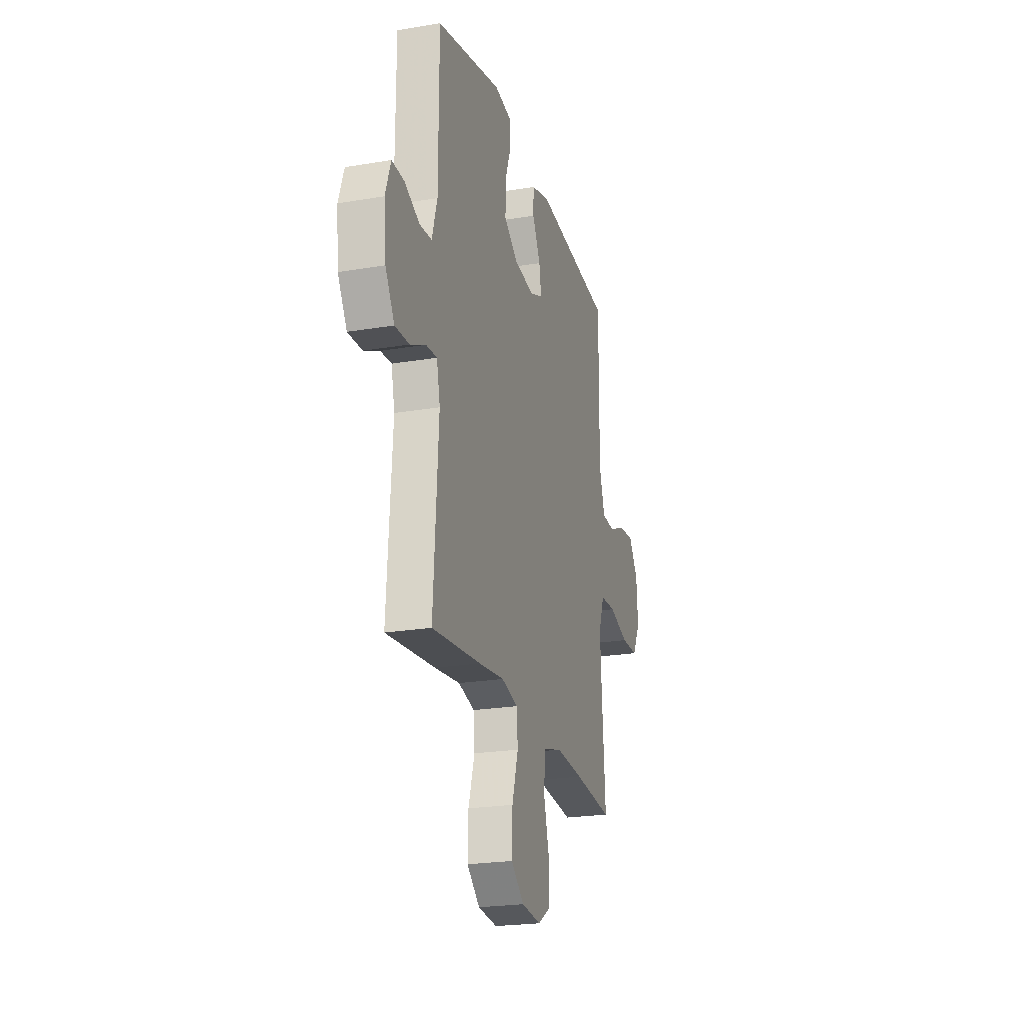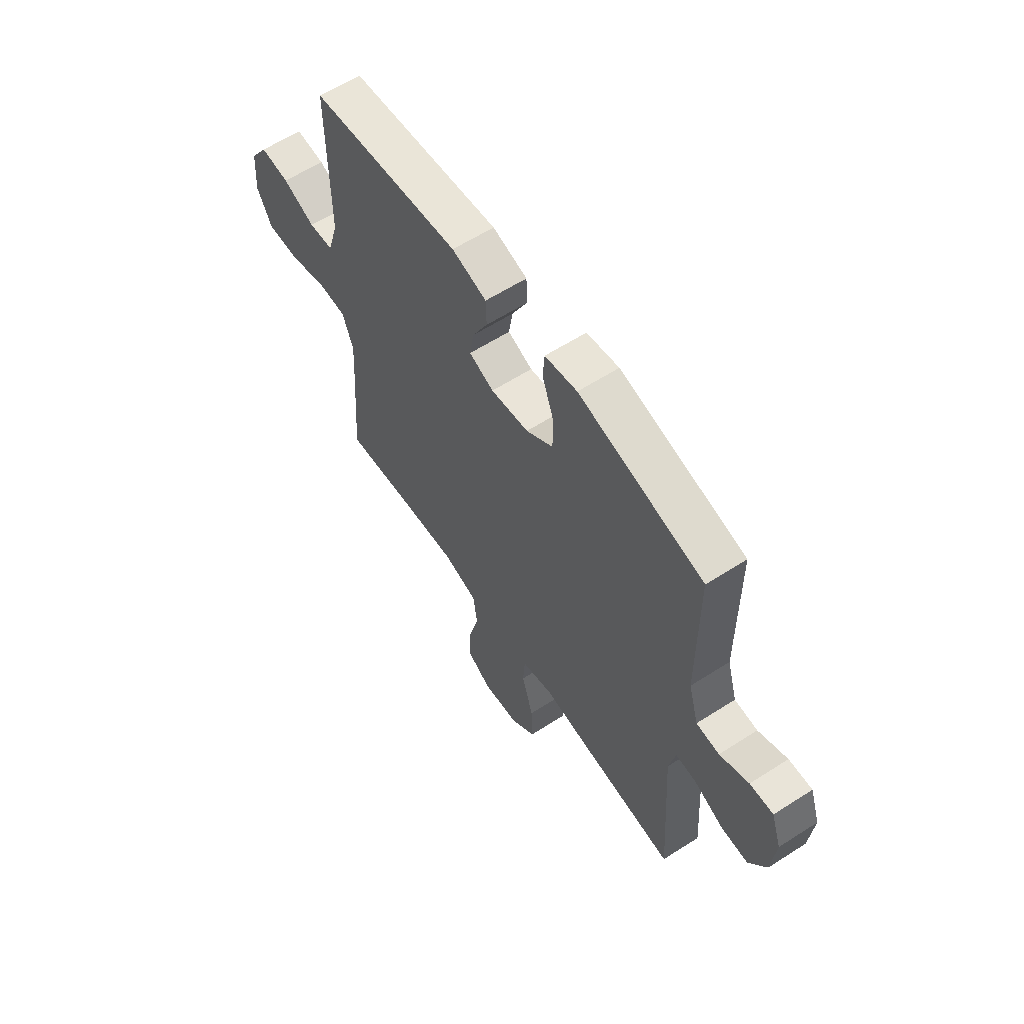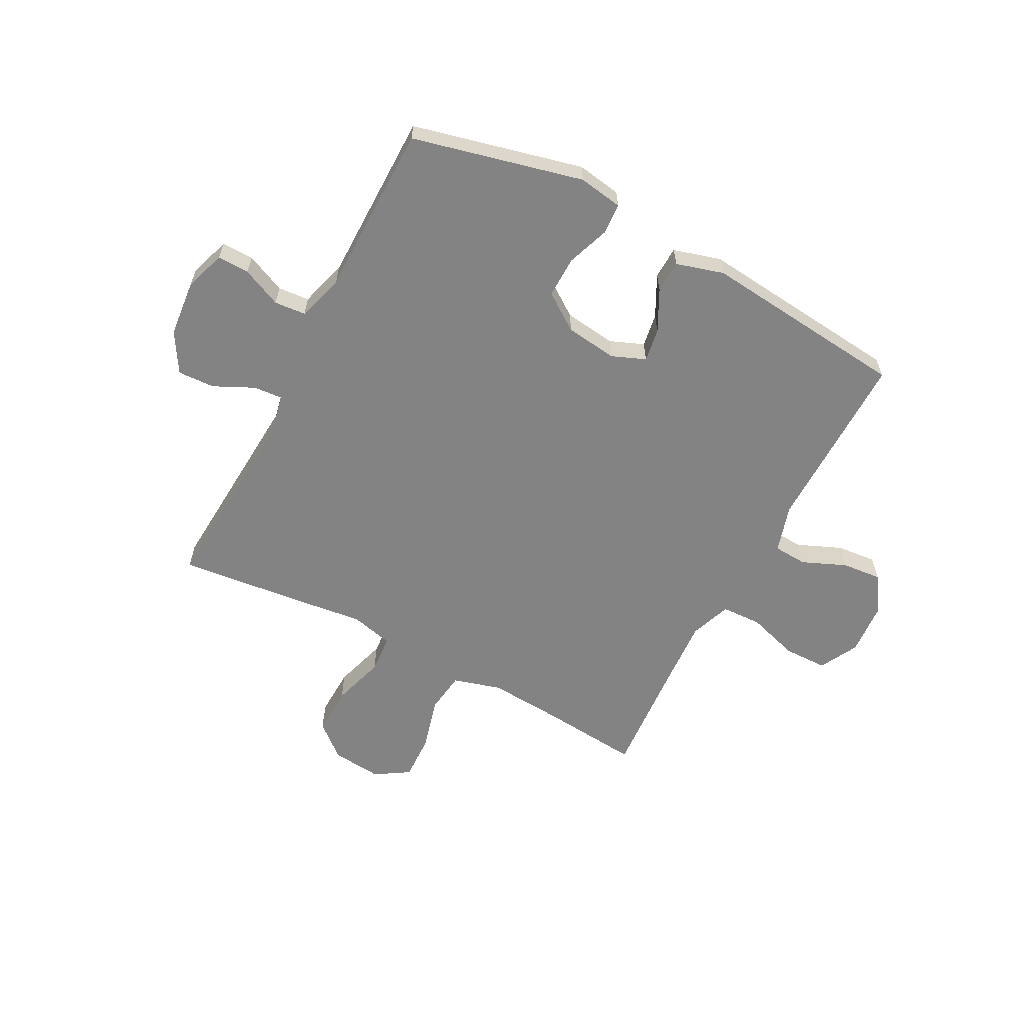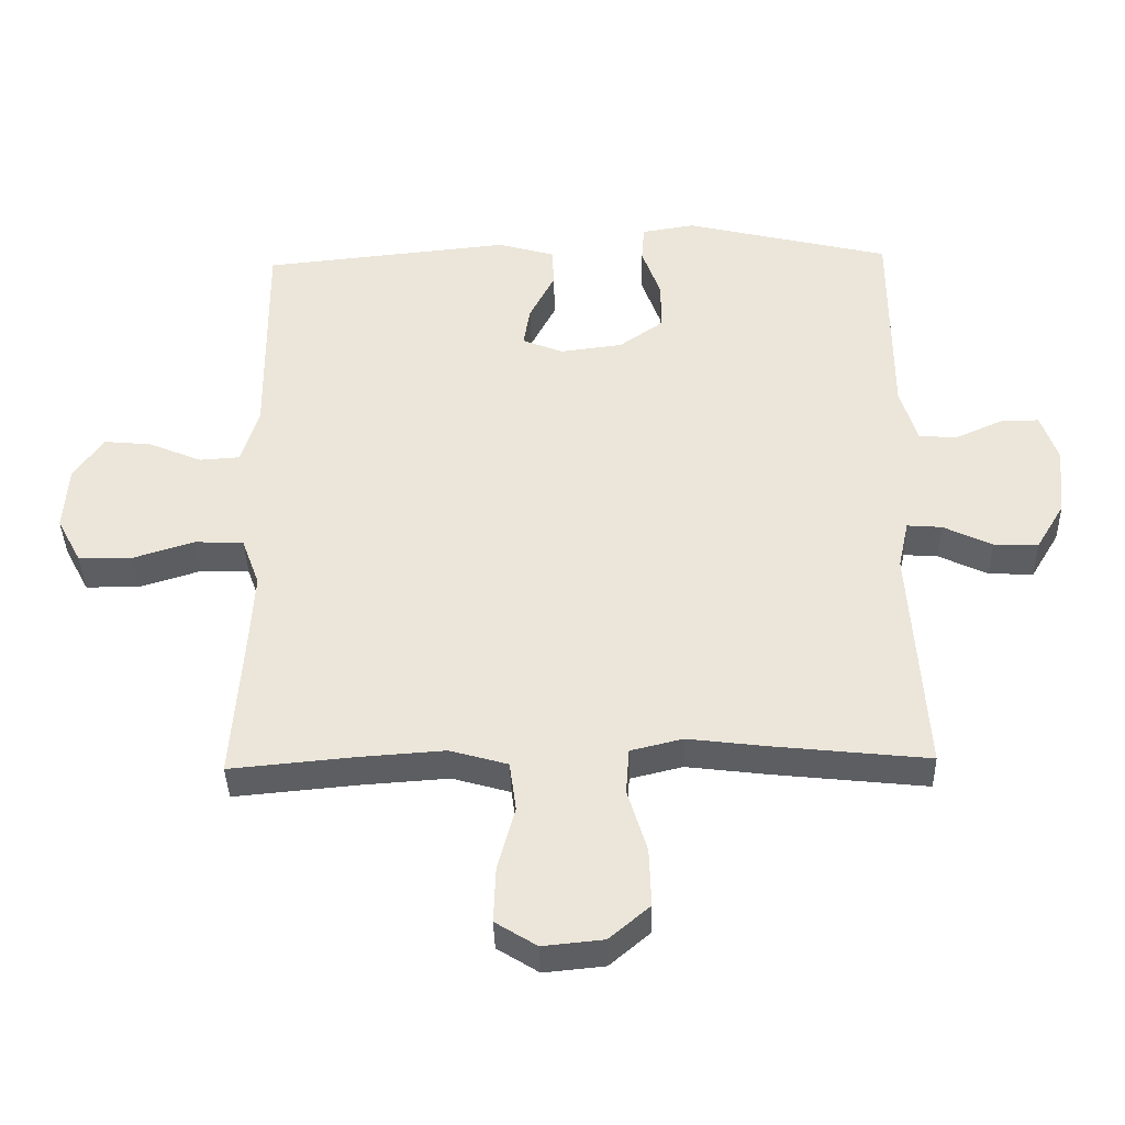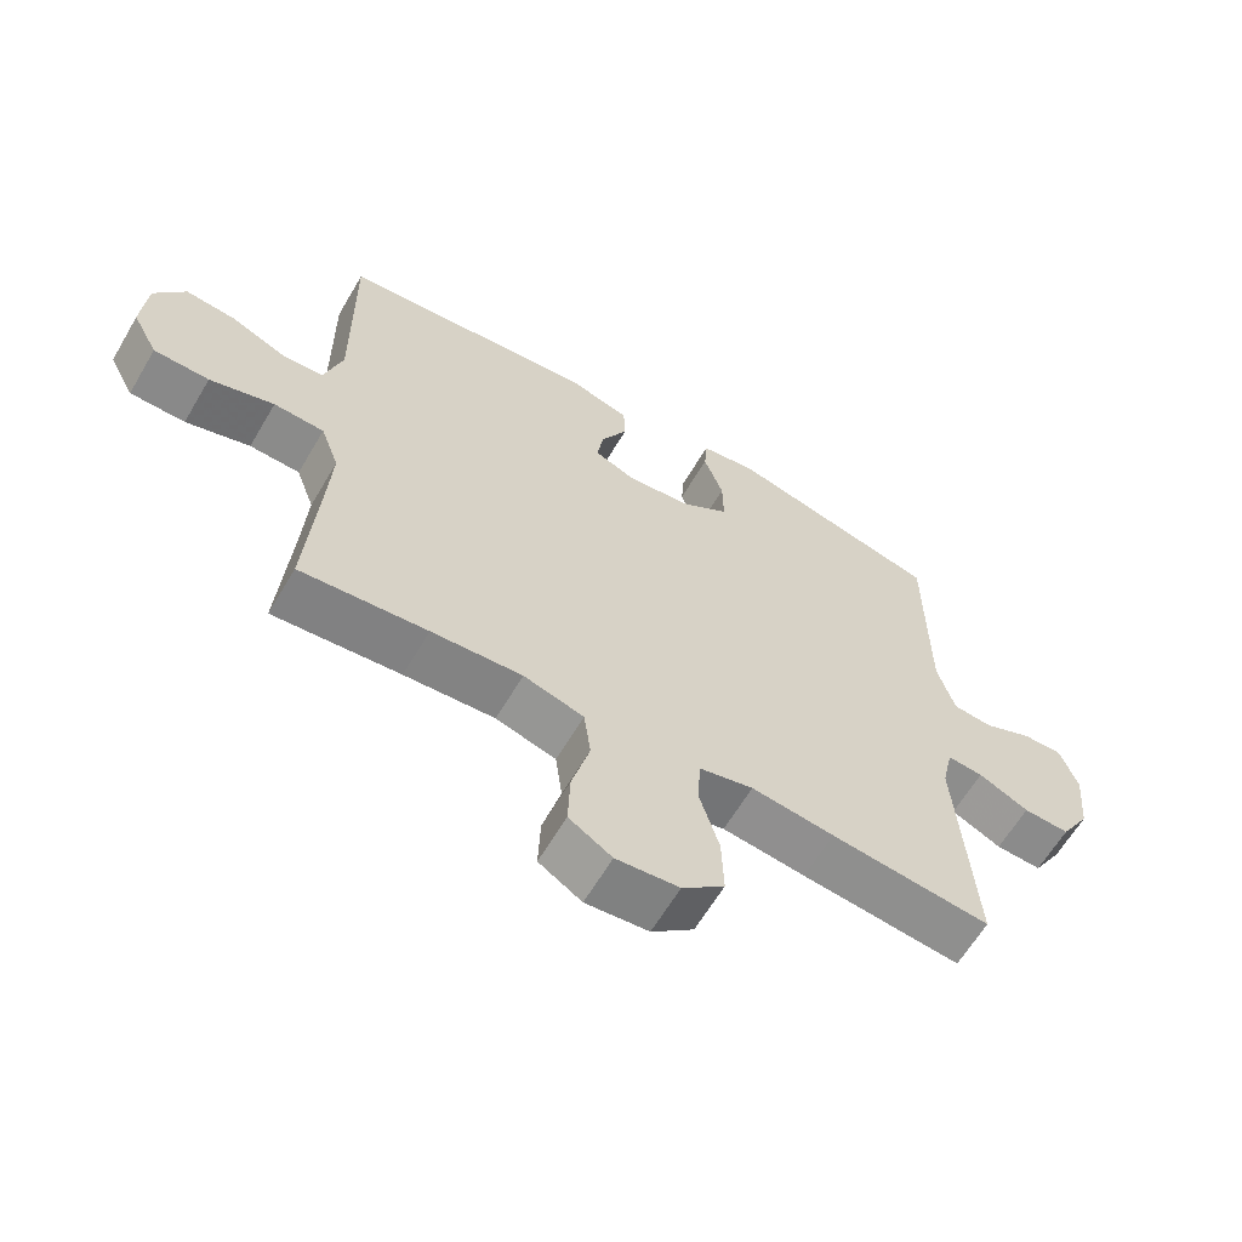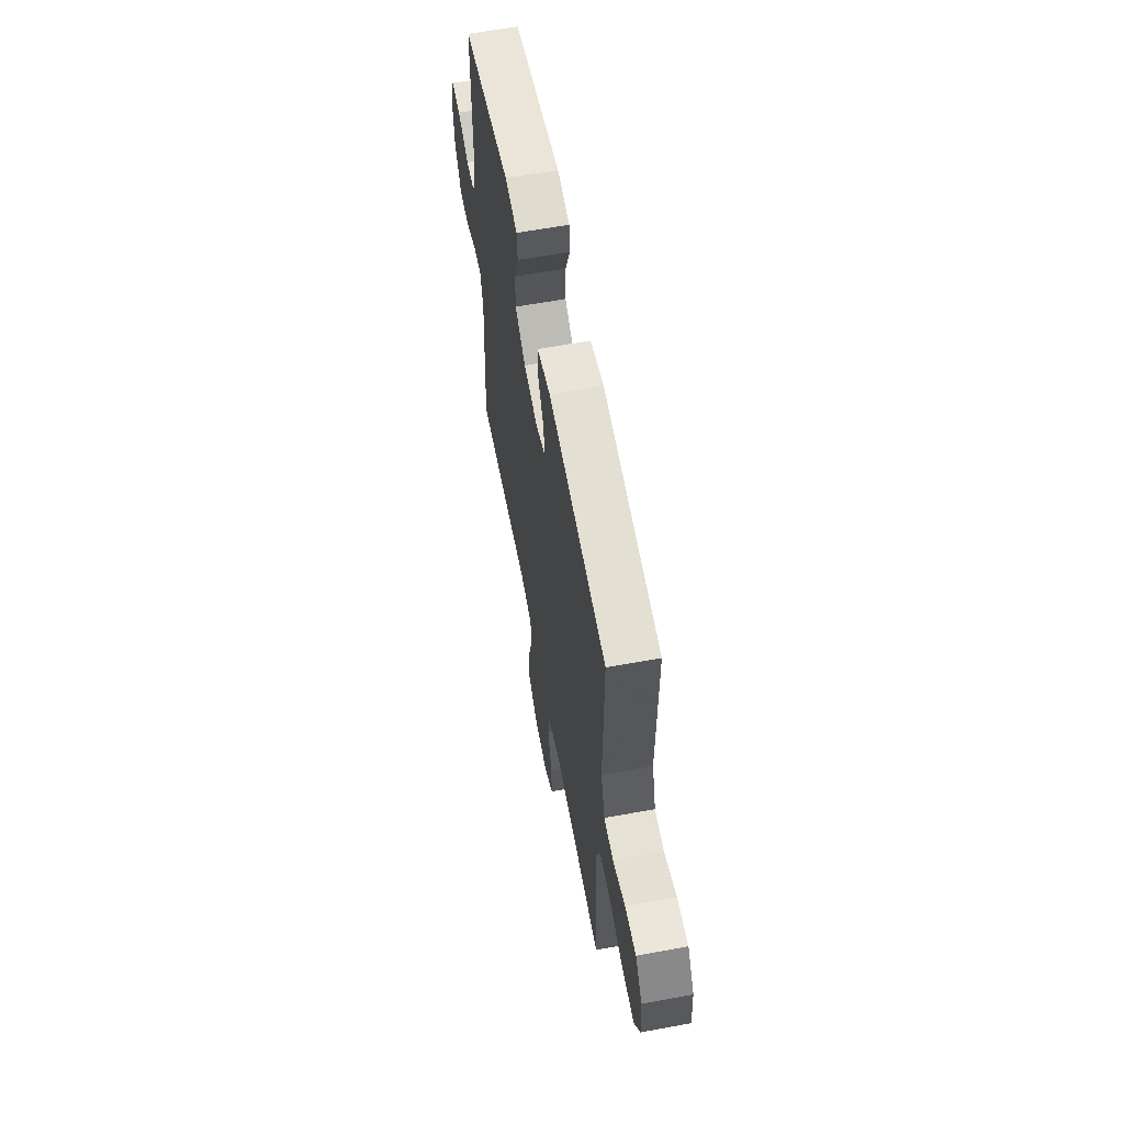
<metadata>
{"format":"obj","ext":"obj","renderer":"f3d","projection":"perspective","resolution":1024,"background":"white","views":[{"elev":-22.8,"azim":-73.9,"up":"+Z"},{"elev":60.4,"azim":-123.3,"up":"+Z"},{"elev":-61.1,"azim":-27.8,"up":"+Y"},{"elev":-38.8,"azim":-178.5,"up":"+Z"},{"elev":-62.8,"azim":149.5,"up":"+Z"},{"elev":61.7,"azim":79.4,"up":"+Z"}]}
</metadata>
<code>
v -0.5 0.07 0.5
v -0.191 0.07 0.575
v -0.111 0.07 0.562
v -0.107 0.07 0.506
v -0.135 0.07 0.428
v -0.136 0.07 0.353
v -0.069 0.07 0.306
v 0.025 0.07 0.294
v 0.086 0.07 0.319
v 0.076 0.07 0.38
v 0.038 0.07 0.454
v 0.04 0.07 0.513
v 0.126 0.07 0.538
v 0.5 0.07 0.5
v 0.497 0.07 0.169
v 0.523 0.07 0.082
v 0.584 0.07 0.078
v 0.664 0.07 0.112
v 0.736 0.07 0.119
v 0.78 0.07 0.054
v 0.787 0.07 -0.044
v 0.75 0.07 -0.114
v 0.67 0.07 -0.115
v 0.577 0.07 -0.086
v 0.504 0.07 -0.089
v 0.477 0.07 -0.163
v 0.484 0.07 -0.278
v 0.5 0.07 -0.5
v 0.316 0.07 -0.483
v 0.185 0.07 -0.474
v 0.098 0.07 -0.499
v 0.088 0.07 -0.574
v 0.114 0.07 -0.671
v 0.117 0.07 -0.754
v 0.055 0.07 -0.793
v -0.036 0.07 -0.784
v -0.097 0.07 -0.732
v -0.094 0.07 -0.644
v -0.065 0.07 -0.548
v -0.07 0.07 -0.479
v -0.148 0.07 -0.46
v -0.268 0.07 -0.475
v -0.5 0.07 -0.5
v -0.477 0.07 -0.15
v -0.493 0.07 -0.077
v -0.545 0.07 -0.081
v -0.618 0.07 -0.116
v -0.685 0.07 -0.119
v -0.728 0.07 -0.047
v -0.738 0.07 0.057
v -0.713 0.07 0.13
v -0.655 0.07 0.129
v -0.583 0.07 0.097
v -0.526 0.07 0.102
v -0.501 0.07 0.187
v -0.5 0 0.5
v -0.191 0 0.575
v -0.111 0 0.562
v -0.107 0 0.506
v -0.135 0 0.428
v -0.136 0 0.353
v -0.069 0 0.306
v 0.025 0 0.294
v 0.086 0 0.319
v 0.076 0 0.38
v 0.038 0 0.454
v 0.04 0 0.513
v 0.126 0 0.538
v 0.5 0 0.5
v 0.497 0 0.169
v 0.523 0 0.082
v 0.584 0 0.078
v 0.664 0 0.112
v 0.736 0 0.119
v 0.78 0 0.054
v 0.787 0 -0.044
v 0.75 0 -0.114
v 0.67 0 -0.115
v 0.577 0 -0.086
v 0.504 0 -0.089
v 0.477 0 -0.163
v 0.484 0 -0.278
v 0.5 0 -0.5
v 0.316 0 -0.483
v 0.185 0 -0.474
v 0.098 0 -0.499
v 0.088 0 -0.574
v 0.114 0 -0.671
v 0.117 0 -0.754
v 0.055 0 -0.793
v -0.036 0 -0.784
v -0.097 0 -0.732
v -0.094 0 -0.644
v -0.065 0 -0.548
v -0.07 0 -0.479
v -0.148 0 -0.46
v -0.268 0 -0.475
v -0.5 0 -0.5
v -0.477 0 -0.15
v -0.493 0 -0.077
v -0.545 0 -0.081
v -0.618 0 -0.116
v -0.685 0 -0.119
v -0.728 0 -0.047
v -0.738 0 0.057
v -0.713 0 0.13
v -0.655 0 0.129
v -0.583 0 0.097
v -0.526 0 0.102
v -0.501 0 0.187
f 51 52 53
f 50 51 53
f 49 50 53
f 48 49 53
f 47 48 53
f 46 47 53
f 45 46 53 54
f 44 45 54 55
f 41 42 43 44
f 55 1 2
f 44 55 2
f 41 44 2
f 40 41 2
f 37 38 39
f 36 37 39
f 35 36 39
f 34 35 39
f 33 34 39
f 32 33 39
f 31 32 39 40
f 27 28 29
f 26 27 29 30
f 30 31 40
f 26 30 40
f 25 26 40
f 22 23 24
f 21 22 24
f 20 21 24
f 19 20 24
f 18 19 24
f 17 18 24
f 16 17 24 25
f 13 14 15
f 12 13 15
f 11 12 15
f 10 11 15
f 15 16 25
f 10 15 25
f 9 10 25
f 2 3 4 5
f 2 5 6
f 40 2 6
f 8 9 25 40
f 7 8 40
f 6 7 40
f 108 107 106
f 108 106 105
f 108 105 104
f 108 104 103
f 108 103 102
f 108 102 101
f 109 108 101 100
f 110 109 100 99
f 99 98 97 96
f 57 56 110
f 57 110 99
f 57 99 96
f 57 96 95
f 94 93 92
f 94 92 91
f 94 91 90
f 94 90 89
f 94 89 88
f 94 88 87
f 95 94 87 86
f 84 83 82
f 85 84 82 81
f 95 86 85
f 95 85 81
f 95 81 80
f 79 78 77
f 79 77 76
f 79 76 75
f 79 75 74
f 79 74 73
f 79 73 72
f 80 79 72 71
f 70 69 68
f 70 68 67
f 70 67 66
f 70 66 65
f 80 71 70
f 80 70 65
f 80 65 64
f 60 59 58 57
f 61 60 57
f 61 57 95
f 95 80 64 63
f 95 63 62
f 95 62 61
f 1 56 57 2
f 2 57 58 3
f 3 58 59 4
f 4 59 60 5
f 5 60 61 6
f 6 61 62 7
f 7 62 63 8
f 8 63 64 9
f 9 64 65 10
f 10 65 66 11
f 11 66 67 12
f 12 67 68 13
f 13 68 69 14
f 14 69 70 15
f 15 70 71 16
f 16 71 72 17
f 17 72 73 18
f 18 73 74 19
f 19 74 75 20
f 20 75 76 21
f 21 76 77 22
f 22 77 78 23
f 23 78 79 24
f 24 79 80 25
f 25 80 81 26
f 26 81 82 27
f 27 82 83 28
f 28 83 84 29
f 29 84 85 30
f 30 85 86 31
f 31 86 87 32
f 32 87 88 33
f 33 88 89 34
f 34 89 90 35
f 35 90 91 36
f 36 91 92 37
f 37 92 93 38
f 38 93 94 39
f 39 94 95 40
f 40 95 96 41
f 41 96 97 42
f 42 97 98 43
f 43 98 99 44
f 44 99 100 45
f 45 100 101 46
f 46 101 102 47
f 47 102 103 48
f 48 103 104 49
f 49 104 105 50
f 50 105 106 51
f 51 106 107 52
f 52 107 108 53
f 53 108 109 54
f 54 109 110 55
f 55 110 56 1

</code>
